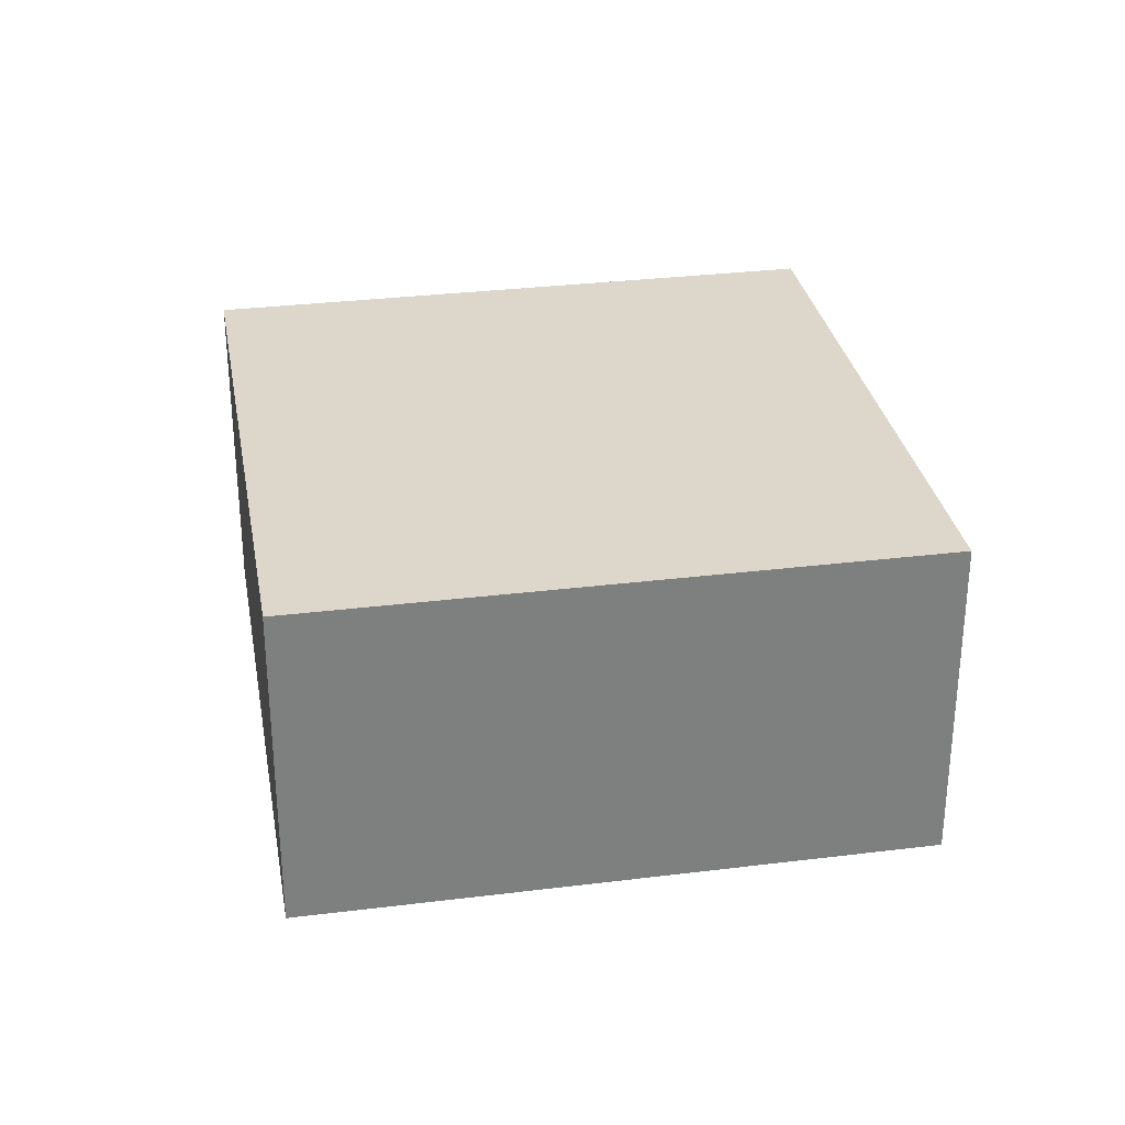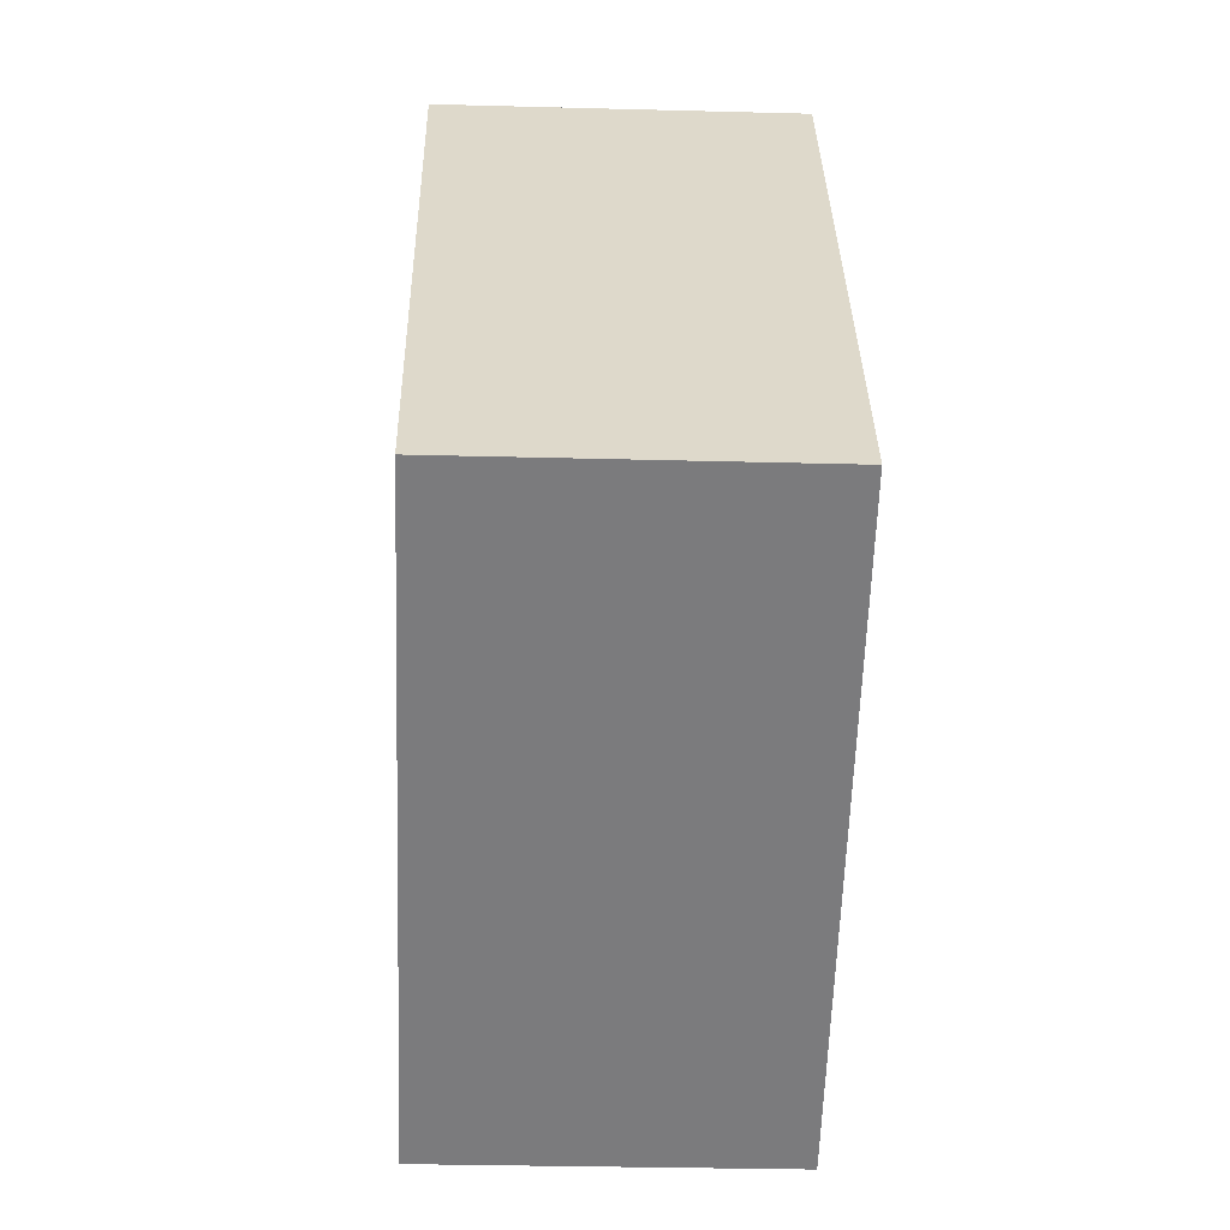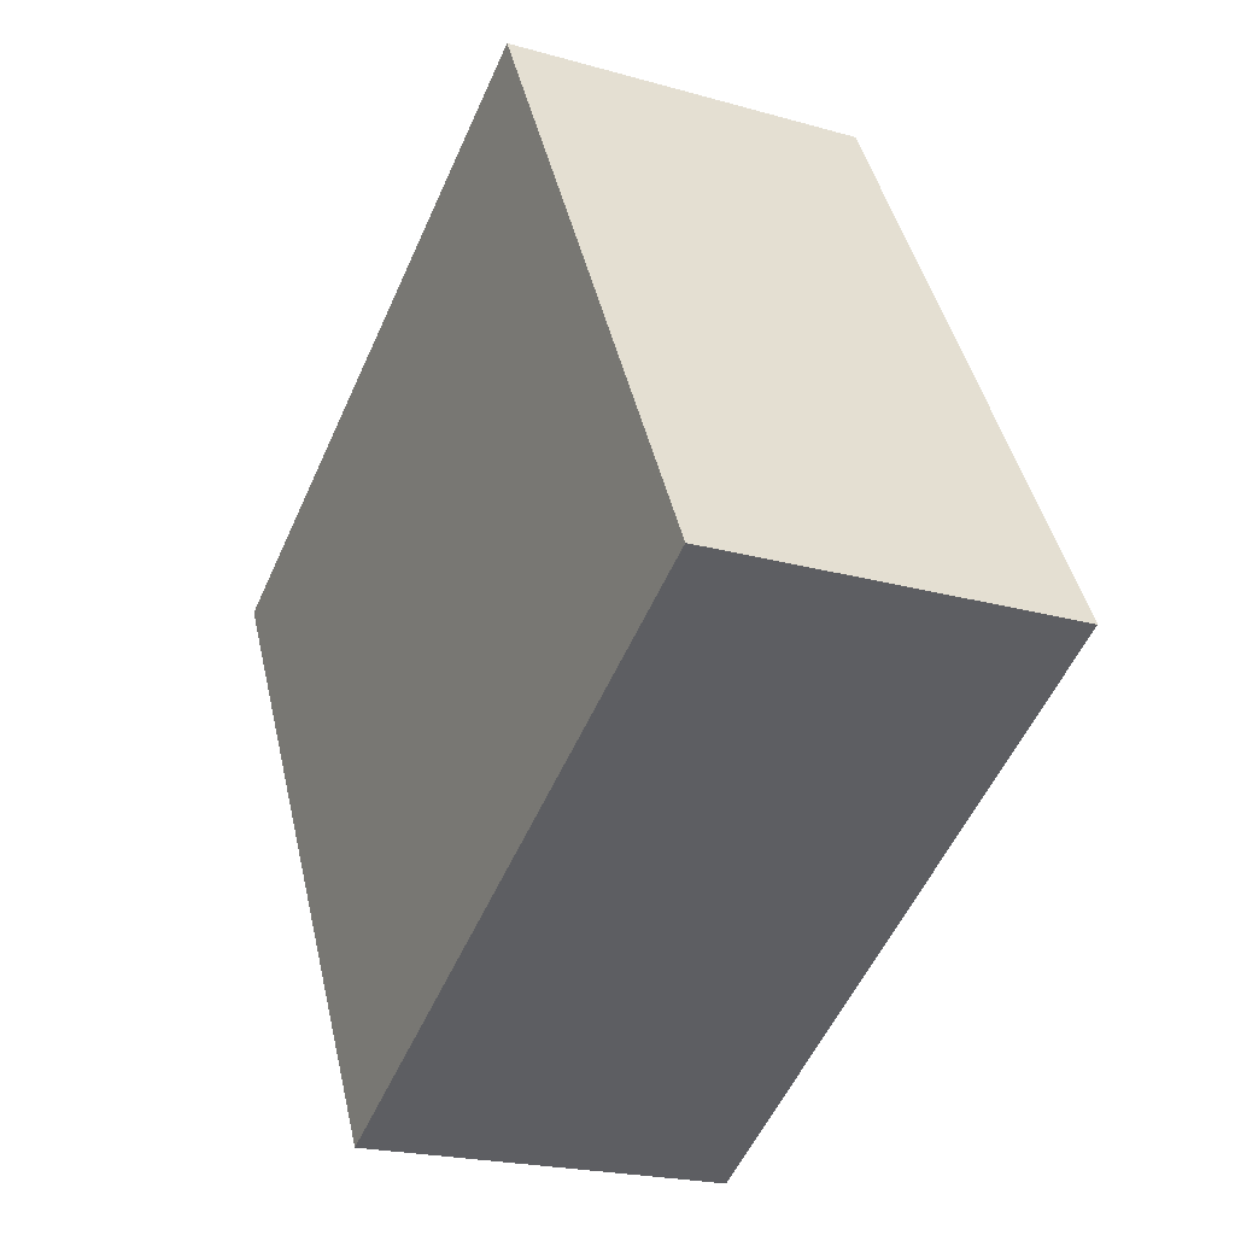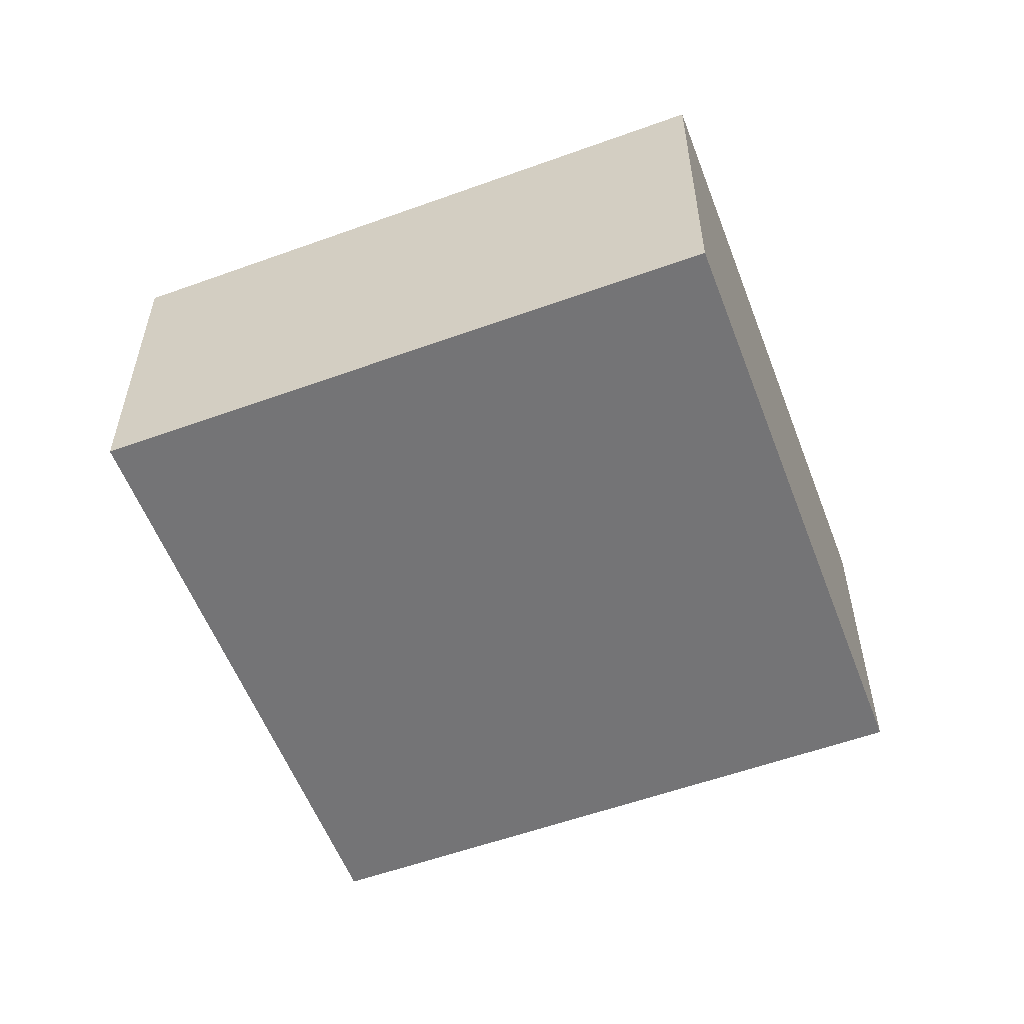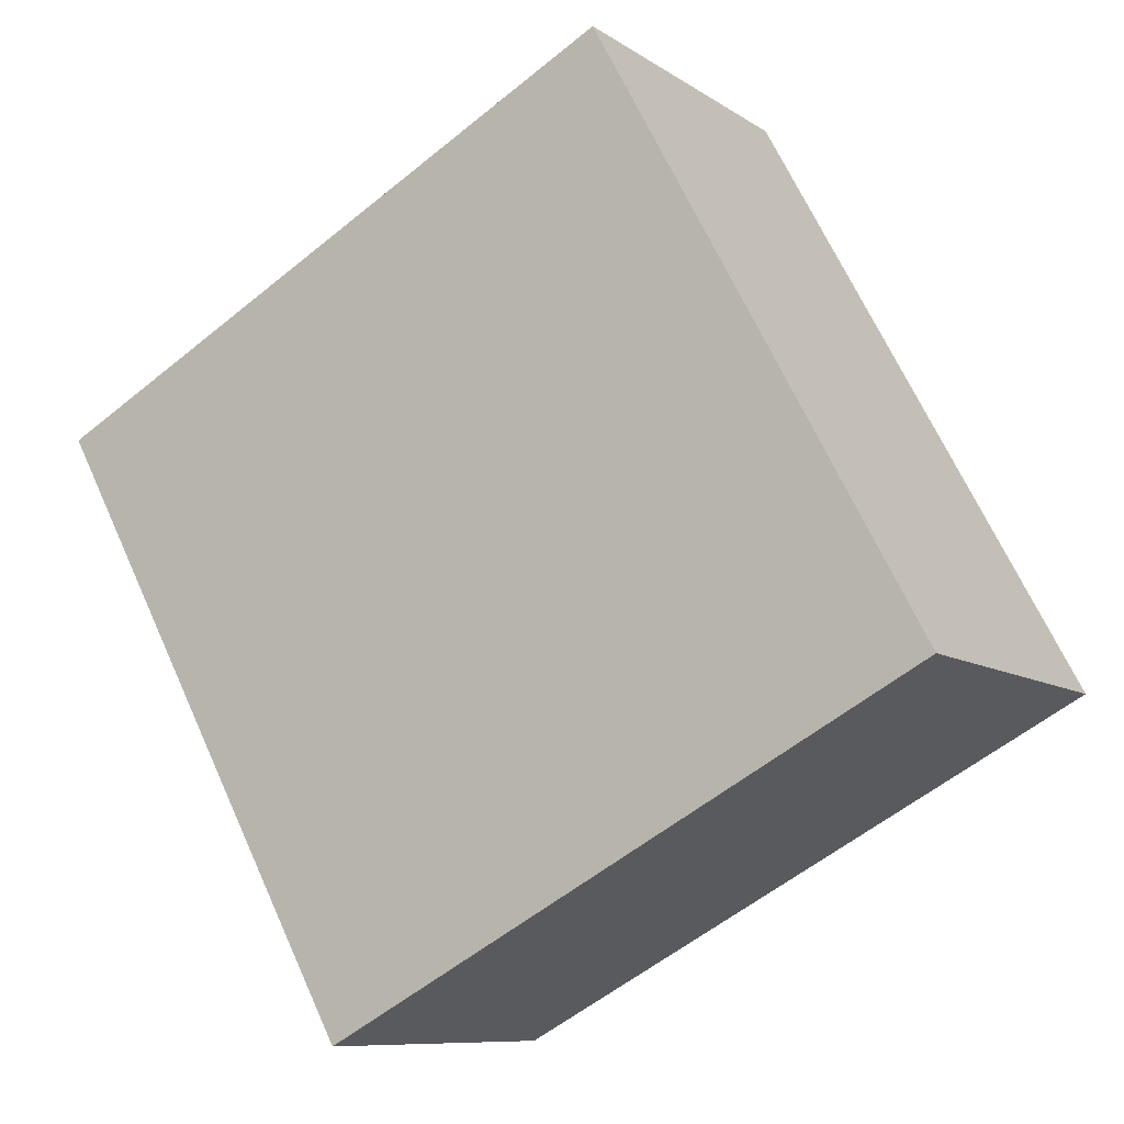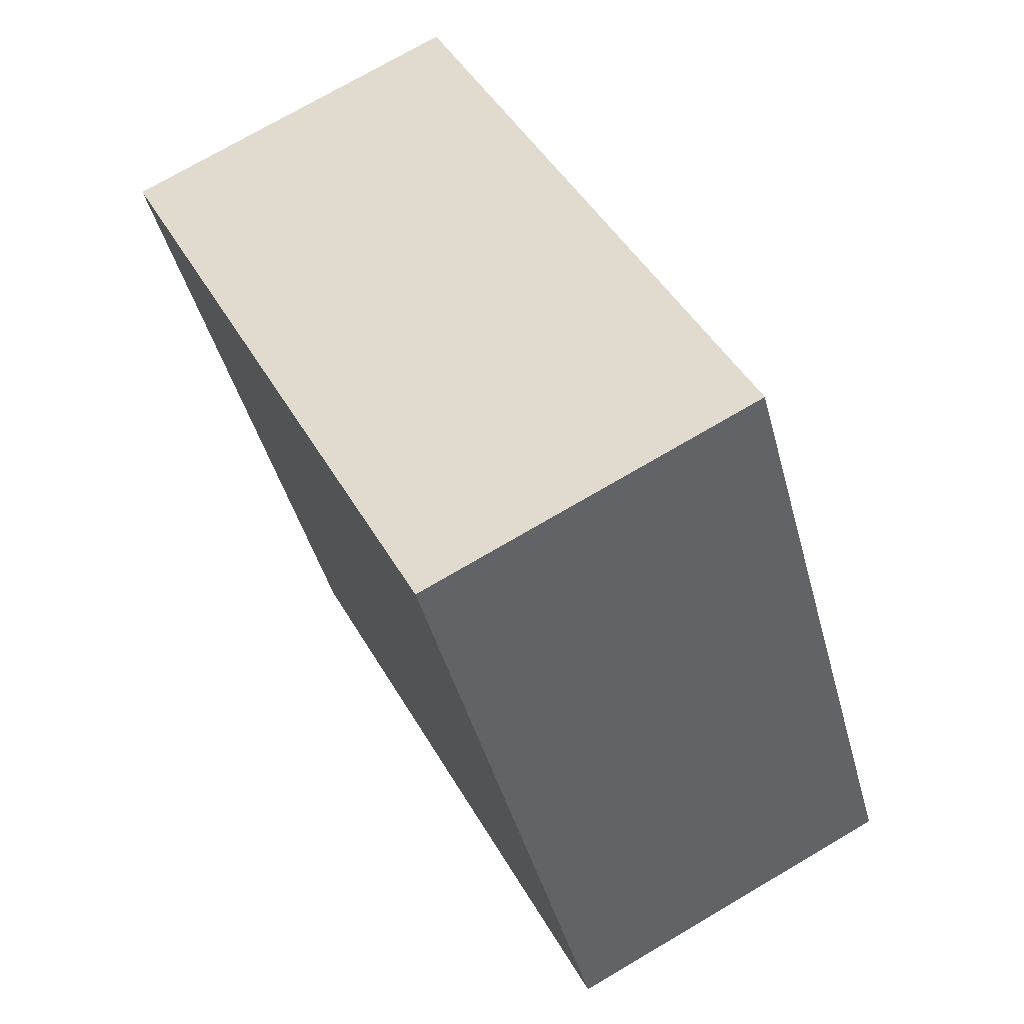
<metadata>
{"format":"obj","ext":"obj","renderer":"f3d","projection":"perspective","resolution":1024,"background":"white","views":[{"elev":30.8,"azim":-71.7,"up":"+Y"},{"elev":-30.2,"azim":-92.2,"up":"+Z"},{"elev":-21.6,"azim":-116.6,"up":"+Z"},{"elev":-56.3,"azim":49.1,"up":"+Y"},{"elev":-9.1,"azim":-149.3,"up":"+Z"},{"elev":73.7,"azim":-120.4,"up":"+Z"}]}
</metadata>
<code>
v  5.286 3.123 -2.846
v  2.852 3.123 5.274
v  8.135 3.123 2.424
v  0 3.123 1.912e-16
v  8.135 -1.484e-16 2.424
v  5.286 1.743e-16 -2.846
v  0 0 0
v  2.852 -3.229e-16 5.274
g defaultobject
f 1 2 3
f 2 1 4
f 5 1 3
f 1 5 6
f 6 4 1
f 4 6 7
f 7 2 4
f 2 7 8
f 8 3 2
f 3 8 5
f 8 6 5
f 6 8 7

</code>
